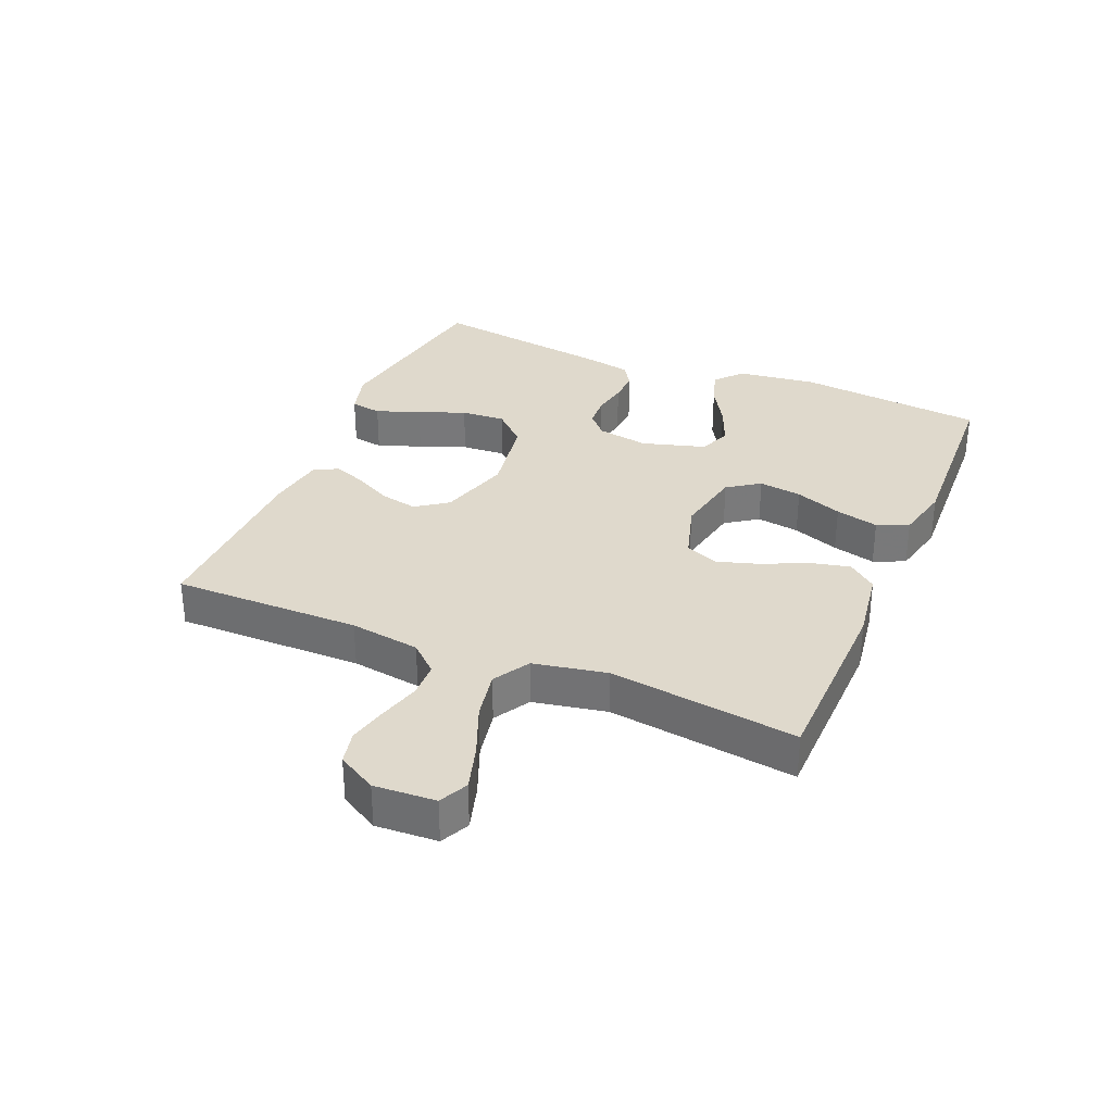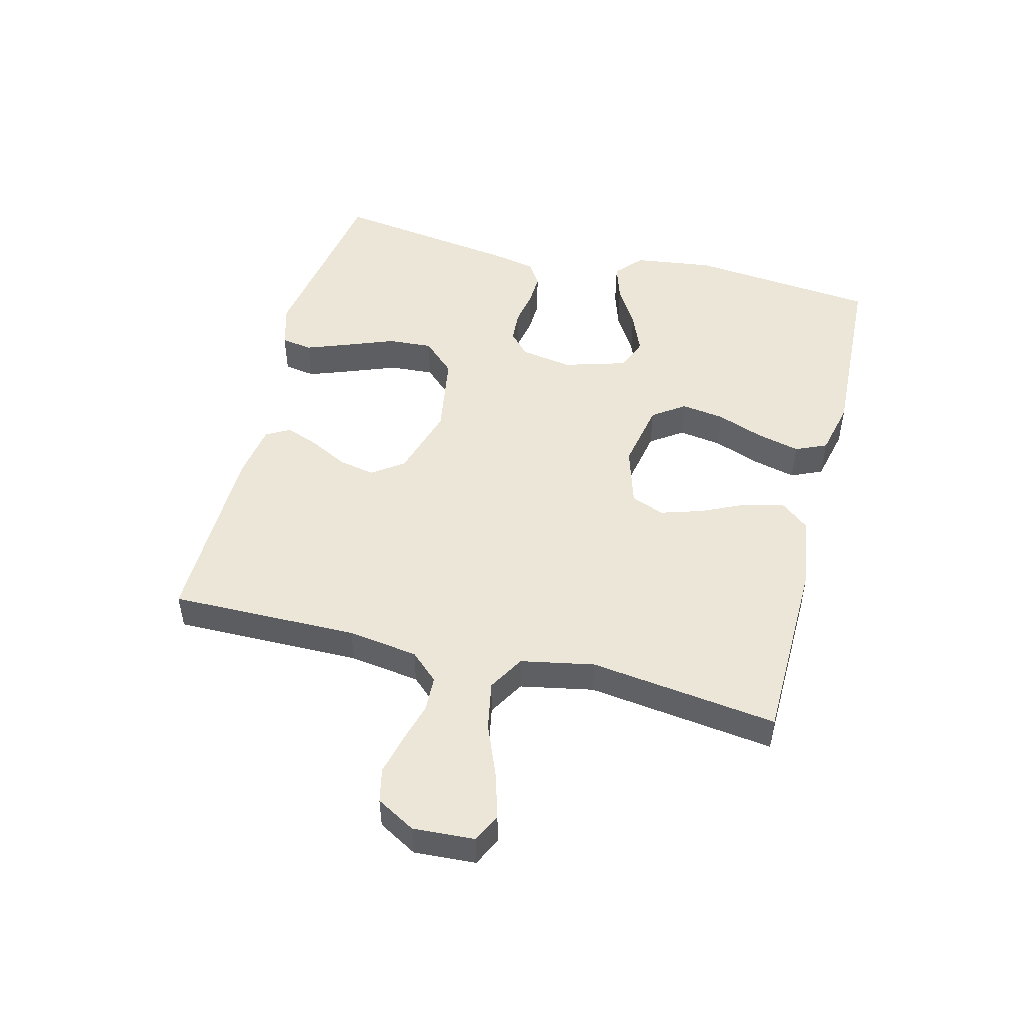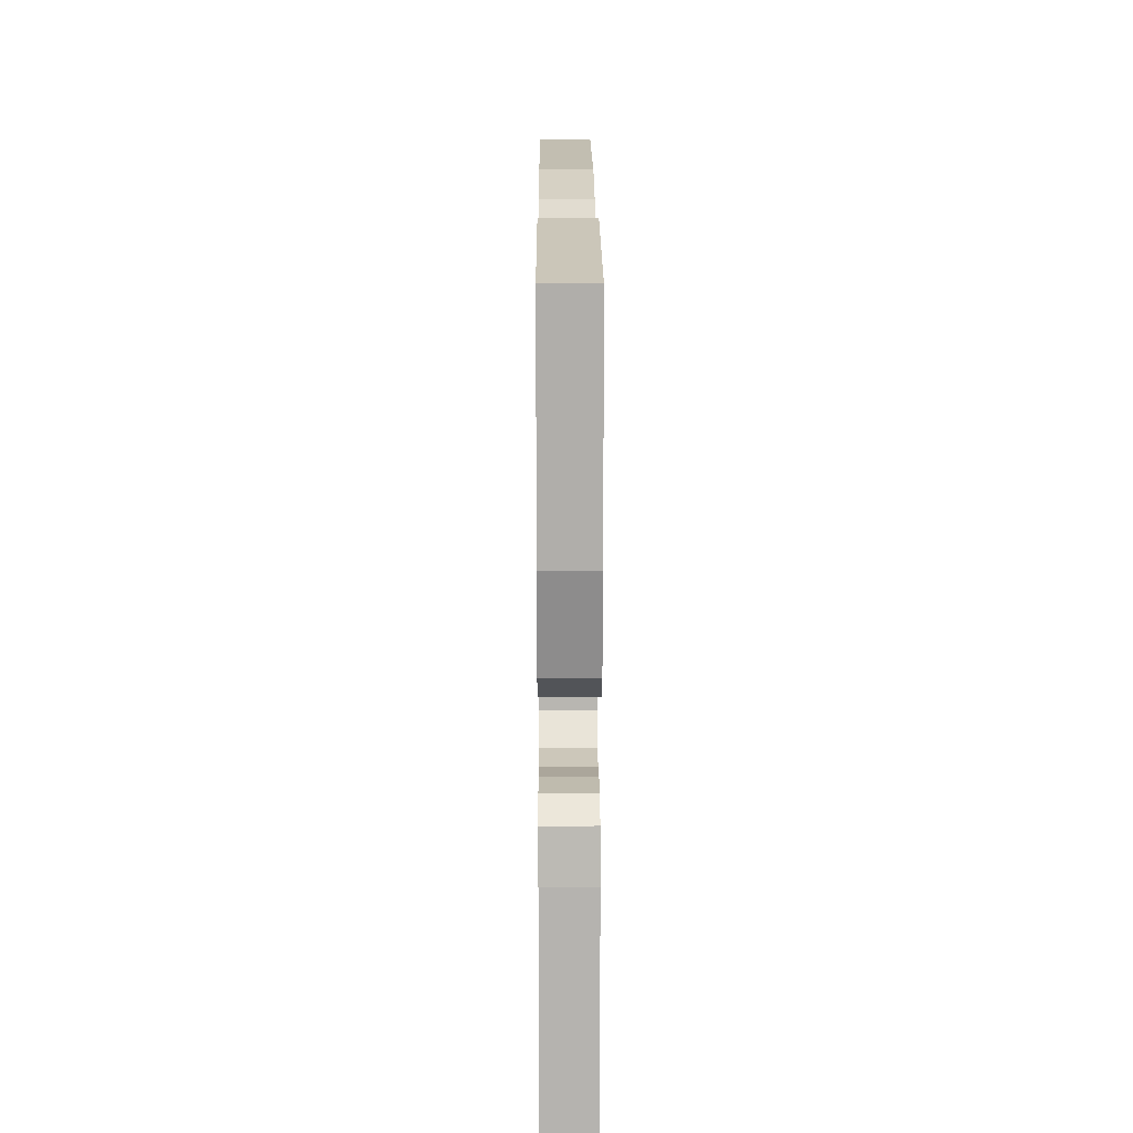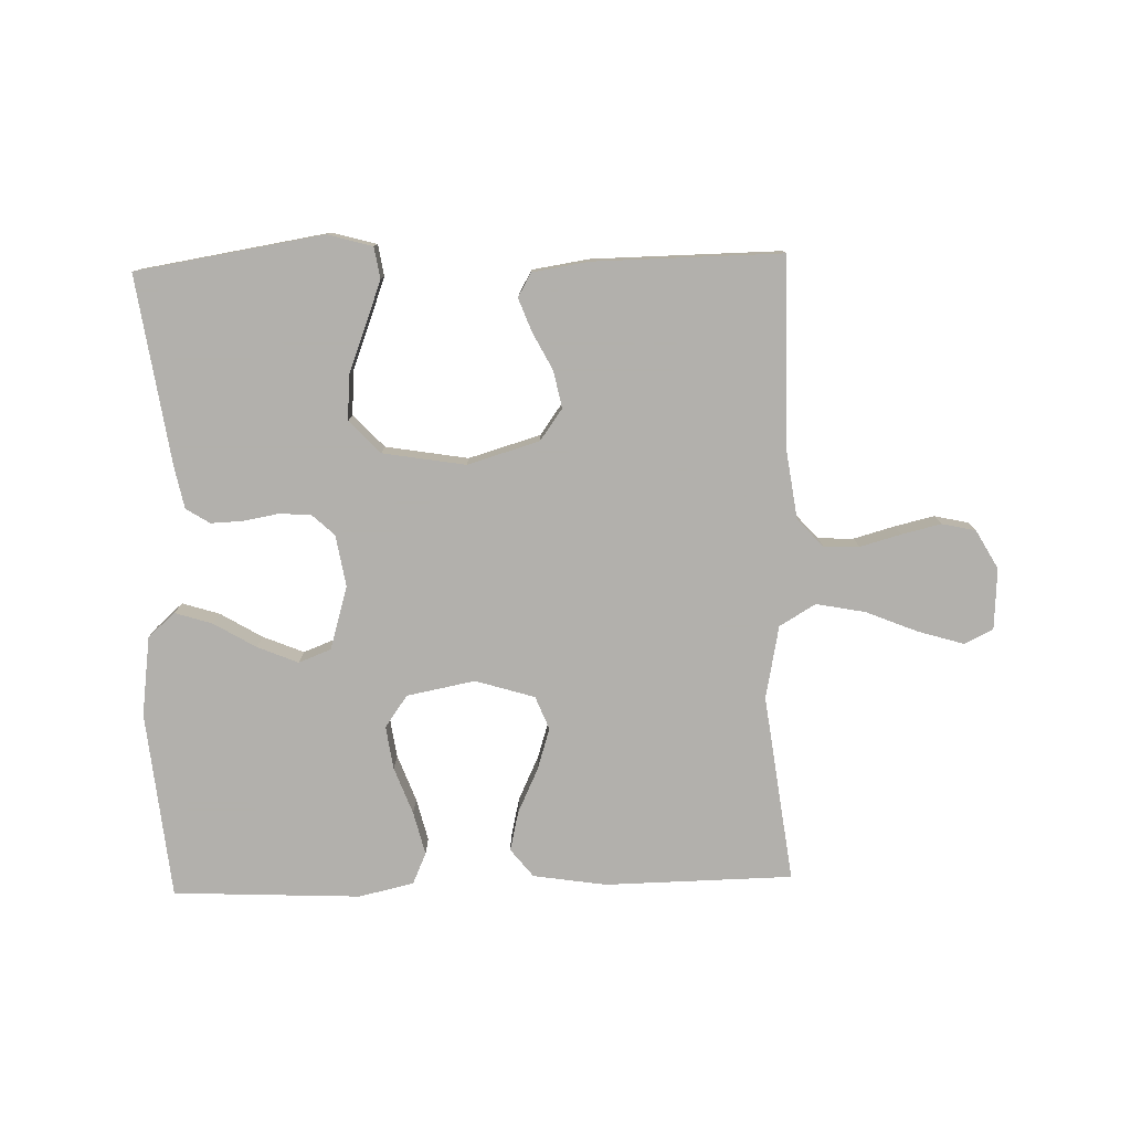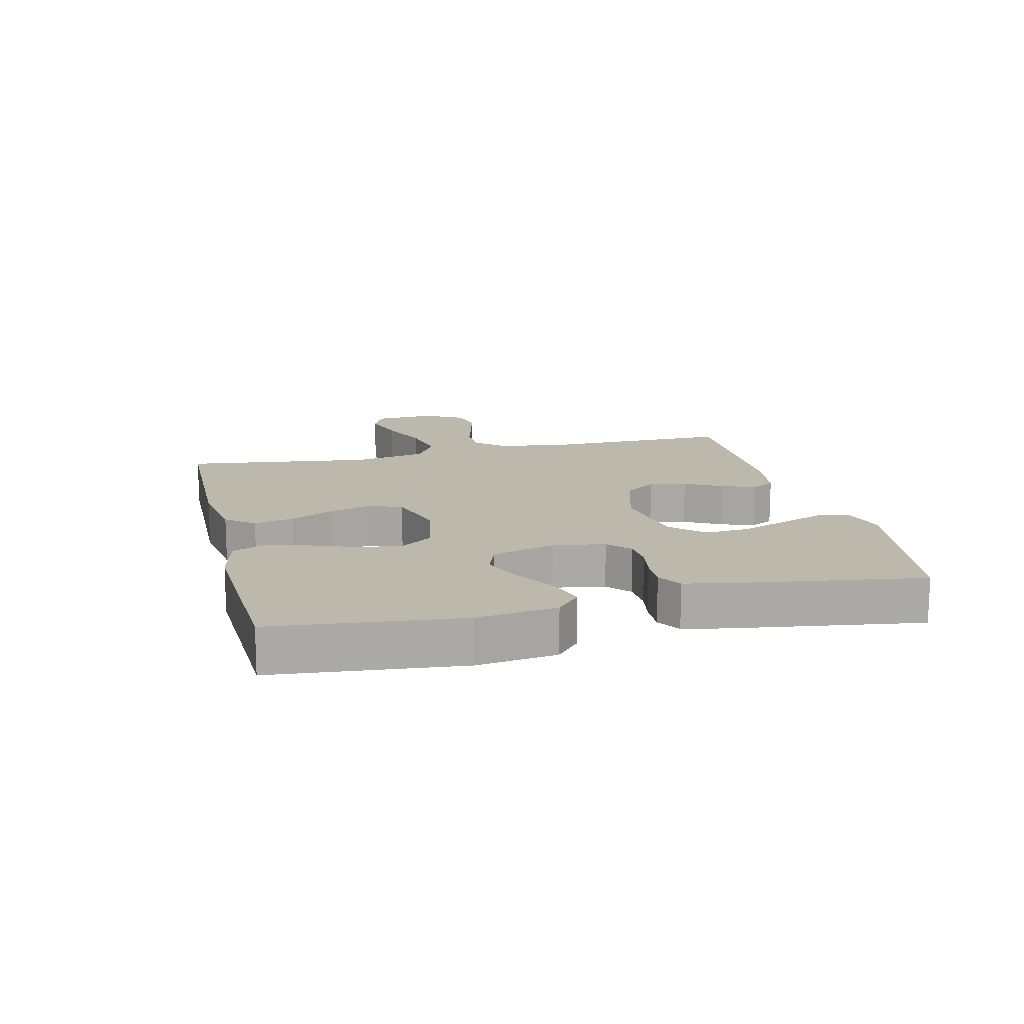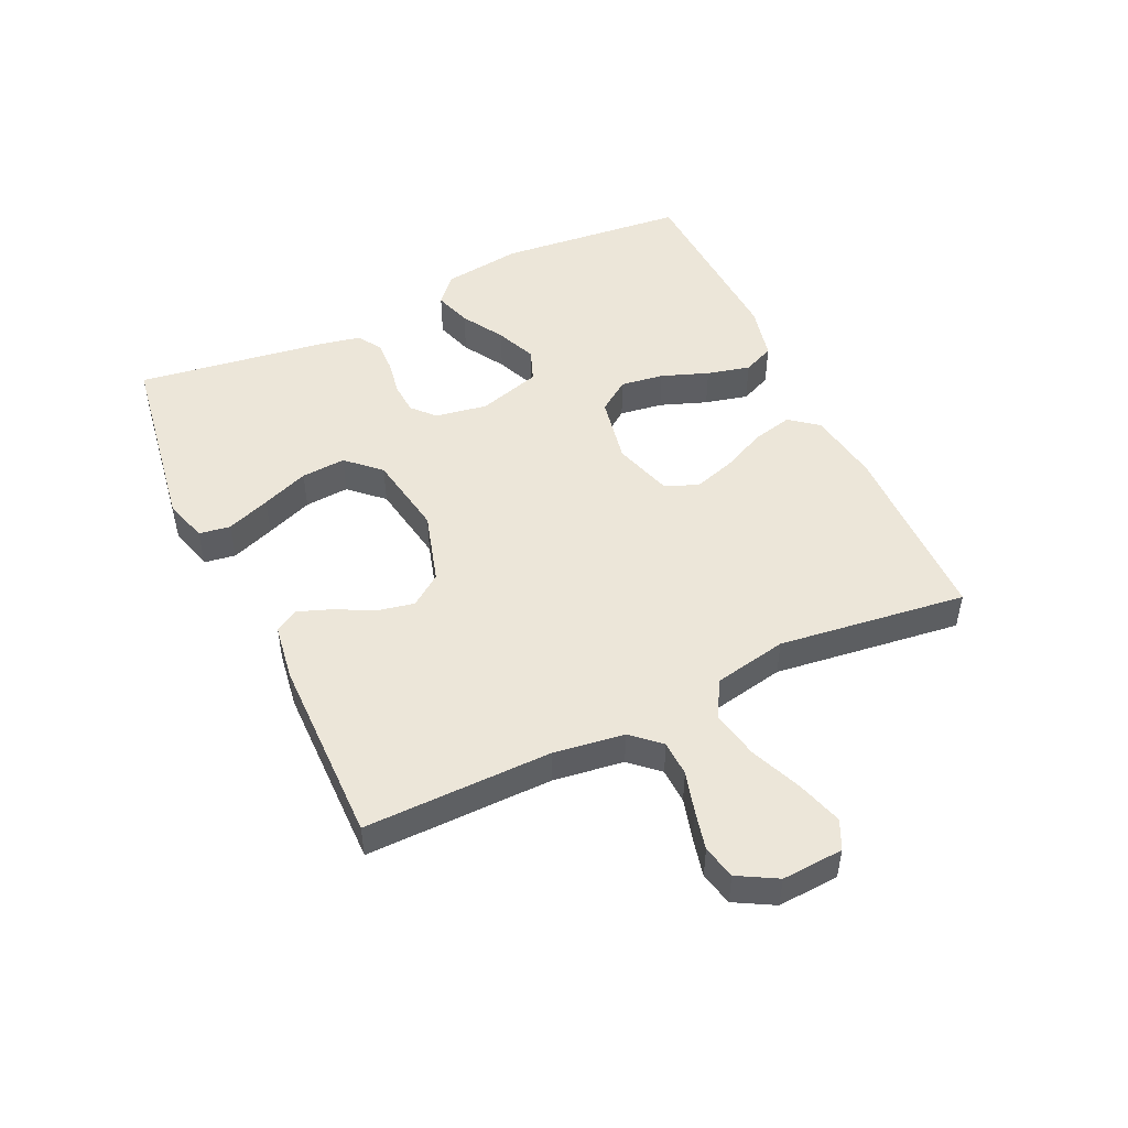
<metadata>
{"format":"obj","ext":"obj","renderer":"f3d","projection":"perspective","resolution":1024,"background":"white","views":[{"elev":32.3,"azim":-67.0,"up":"+Y"},{"elev":49.2,"azim":-75.7,"up":"+Y"},{"elev":18.1,"azim":89.7,"up":"+Z"},{"elev":-78.6,"azim":-178.4,"up":"+Y"},{"elev":14.7,"azim":76.5,"up":"+Y"},{"elev":49.3,"azim":-115.2,"up":"+Y"}]}
</metadata>
<code>
v 0.5 0.07 0.5
v 0.53 0.07 0.2
v 0.513 0.07 0.073
v 0.47 0.07 0.035
v 0.41 0.07 0.054
v 0.343 0.07 0.094
v 0.278 0.07 0.121
v 0.226 0.07 0.101
v 0.196 0.07 0
v 0.21 0.07 -0.083
v 0.246 0.07 -0.116
v 0.297 0.07 -0.119
v 0.353 0.07 -0.109
v 0.404 0.07 -0.107
v 0.442 0.07 -0.131
v 0.456 0.07 -0.2
v 0.5 0.07 -0.5
v 0.2 0.07 -0.548
v 0.129 0.07 -0.528
v 0.121 0.07 -0.478
v 0.147 0.07 -0.408
v 0.176 0.07 -0.333
v 0.181 0.07 -0.262
v 0.132 0.07 -0.21
v 0 0.07 -0.188
v -0.115 0.07 -0.222
v -0.151 0.07 -0.272
v -0.139 0.07 -0.331
v -0.108 0.07 -0.391
v -0.088 0.07 -0.444
v -0.109 0.07 -0.482
v -0.2 0.07 -0.496
v -0.5 0.07 -0.5
v -0.497 0.07 -0.2
v -0.513 0.07 -0.088
v -0.554 0.07 -0.043
v -0.611 0.07 -0.041
v -0.676 0.07 -0.059
v -0.739 0.07 -0.074
v -0.793 0.07 -0.062
v -0.828 0.07 0
v -0.822 0.07 0.098
v -0.776 0.07 0.12
v -0.703 0.07 0.098
v -0.62 0.07 0.064
v -0.542 0.07 0.049
v -0.484 0.07 0.083
v -0.461 0.07 0.2
v -0.5 0.07 0.5
v -0.2 0.07 0.505
v -0.083 0.07 0.487
v -0.047 0.07 0.442
v -0.062 0.07 0.378
v -0.095 0.07 0.308
v -0.116 0.07 0.241
v -0.095 0.07 0.188
v 0 0.07 0.159
v 0.109 0.07 0.18
v 0.145 0.07 0.231
v 0.135 0.07 0.3
v 0.107 0.07 0.375
v 0.09 0.07 0.444
v 0.112 0.07 0.494
v 0.2 0.07 0.514
v 0.5 0 0.5
v 0.53 0 0.2
v 0.513 0 0.073
v 0.47 0 0.035
v 0.41 0 0.054
v 0.343 0 0.094
v 0.278 0 0.121
v 0.226 0 0.101
v 0.196 0 0
v 0.21 0 -0.083
v 0.246 0 -0.116
v 0.297 0 -0.119
v 0.353 0 -0.109
v 0.404 0 -0.107
v 0.442 0 -0.131
v 0.456 0 -0.2
v 0.5 0 -0.5
v 0.2 0 -0.548
v 0.129 0 -0.528
v 0.121 0 -0.478
v 0.147 0 -0.408
v 0.176 0 -0.333
v 0.181 0 -0.262
v 0.132 0 -0.21
v 0 0 -0.188
v -0.115 0 -0.222
v -0.151 0 -0.272
v -0.139 0 -0.331
v -0.108 0 -0.391
v -0.088 0 -0.444
v -0.109 0 -0.482
v -0.2 0 -0.496
v -0.5 0 -0.5
v -0.497 0 -0.2
v -0.513 0 -0.088
v -0.554 0 -0.043
v -0.611 0 -0.041
v -0.676 0 -0.059
v -0.739 0 -0.074
v -0.793 0 -0.062
v -0.828 0 0
v -0.822 0 0.098
v -0.776 0 0.12
v -0.703 0 0.098
v -0.62 0 0.064
v -0.542 0 0.049
v -0.484 0 0.083
v -0.461 0 0.2
v -0.5 0 0.5
v -0.2 0 0.505
v -0.083 0 0.487
v -0.047 0 0.442
v -0.062 0 0.378
v -0.095 0 0.308
v -0.116 0 0.241
v -0.095 0 0.188
v 0 0 0.159
v 0.109 0 0.18
v 0.145 0 0.231
v 0.135 0 0.3
v 0.107 0 0.375
v 0.09 0 0.444
v 0.112 0 0.494
v 0.2 0 0.514
f 60 61 62 63
f 59 60 63 64
f 51 52 53 54
f 51 54 55
f 48 49 50 51
f 47 48 51 55
f 46 47 55 56
f 42 43 44 45
f 42 45 46
f 41 42 46
f 40 41 46
f 37 38 39 40
f 37 40 46 56
f 31 32 33 34
f 31 34 35
f 28 29 30 31
f 27 28 31 35
f 26 27 35 36
f 19 20 21 22
f 17 18 19 22
f 17 22 23
f 16 17 23 24
f 12 13 14 15
f 11 12 15 16
f 3 4 5 6
f 3 6 7
f 2 3 7
f 59 64 1 2
f 58 59 2 7
f 57 58 7 8
f 36 37 56 57
f 25 26 36 57
f 25 57 8 9
f 11 16 24 25
f 10 11 25
f 9 10 25
f 127 126 125 124
f 128 127 124 123
f 118 117 116 115
f 119 118 115
f 115 114 113 112
f 119 115 112 111
f 120 119 111 110
f 109 108 107 106
f 110 109 106
f 110 106 105
f 110 105 104
f 104 103 102 101
f 120 110 104 101
f 98 97 96 95
f 99 98 95
f 95 94 93 92
f 99 95 92 91
f 100 99 91 90
f 86 85 84 83
f 86 83 82 81
f 87 86 81
f 88 87 81 80
f 79 78 77 76
f 80 79 76 75
f 70 69 68 67
f 71 70 67
f 71 67 66
f 66 65 128 123
f 71 66 123 122
f 72 71 122 121
f 121 120 101 100
f 121 100 90 89
f 73 72 121 89
f 89 88 80 75
f 89 75 74
f 89 74 73
f 1 65 66 2
f 2 66 67 3
f 3 67 68 4
f 4 68 69 5
f 5 69 70 6
f 6 70 71 7
f 7 71 72 8
f 8 72 73 9
f 9 73 74 10
f 10 74 75 11
f 11 75 76 12
f 12 76 77 13
f 13 77 78 14
f 14 78 79 15
f 15 79 80 16
f 16 80 81 17
f 17 81 82 18
f 18 82 83 19
f 19 83 84 20
f 20 84 85 21
f 21 85 86 22
f 22 86 87 23
f 23 87 88 24
f 24 88 89 25
f 25 89 90 26
f 26 90 91 27
f 27 91 92 28
f 28 92 93 29
f 29 93 94 30
f 30 94 95 31
f 31 95 96 32
f 32 96 97 33
f 33 97 98 34
f 34 98 99 35
f 35 99 100 36
f 36 100 101 37
f 37 101 102 38
f 38 102 103 39
f 39 103 104 40
f 40 104 105 41
f 41 105 106 42
f 42 106 107 43
f 43 107 108 44
f 44 108 109 45
f 45 109 110 46
f 46 110 111 47
f 47 111 112 48
f 48 112 113 49
f 49 113 114 50
f 50 114 115 51
f 51 115 116 52
f 52 116 117 53
f 53 117 118 54
f 54 118 119 55
f 55 119 120 56
f 56 120 121 57
f 57 121 122 58
f 58 122 123 59
f 59 123 124 60
f 60 124 125 61
f 61 125 126 62
f 62 126 127 63
f 63 127 128 64
f 64 128 65 1

</code>
